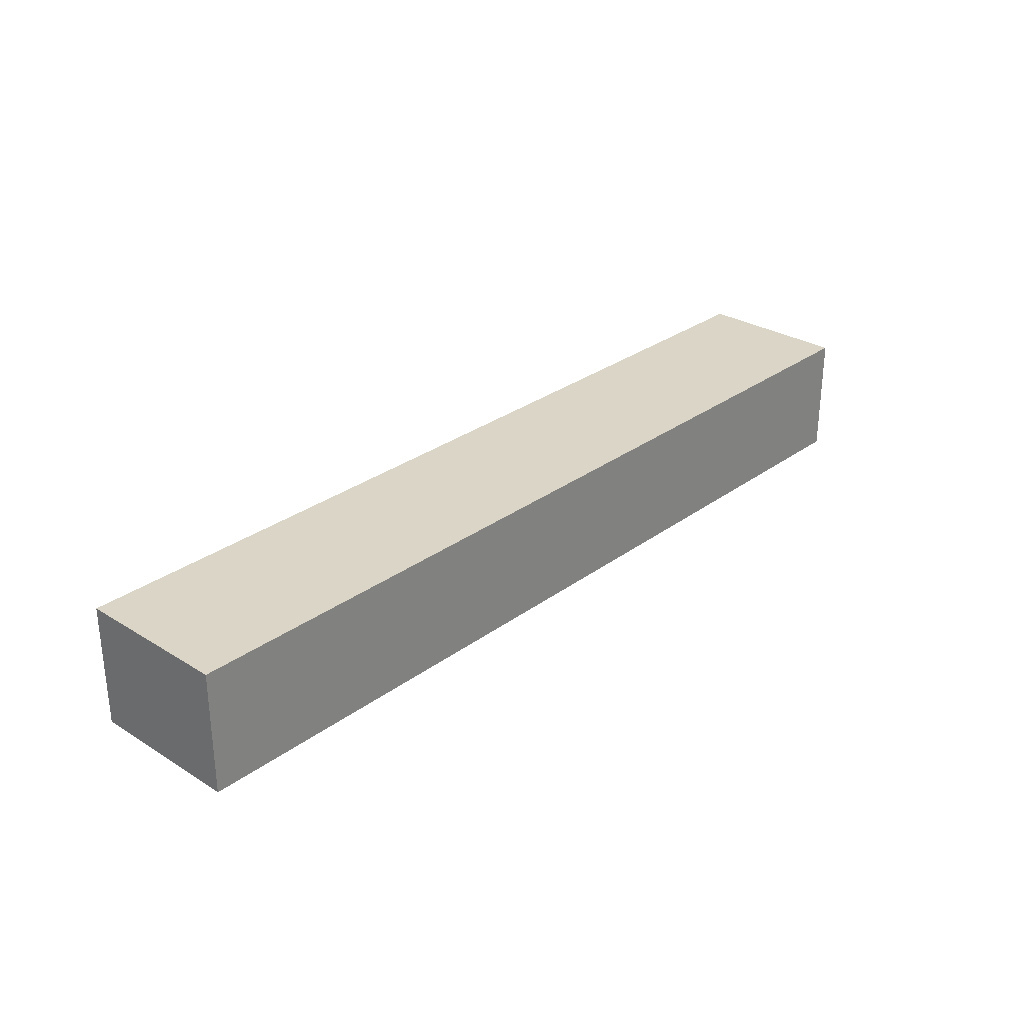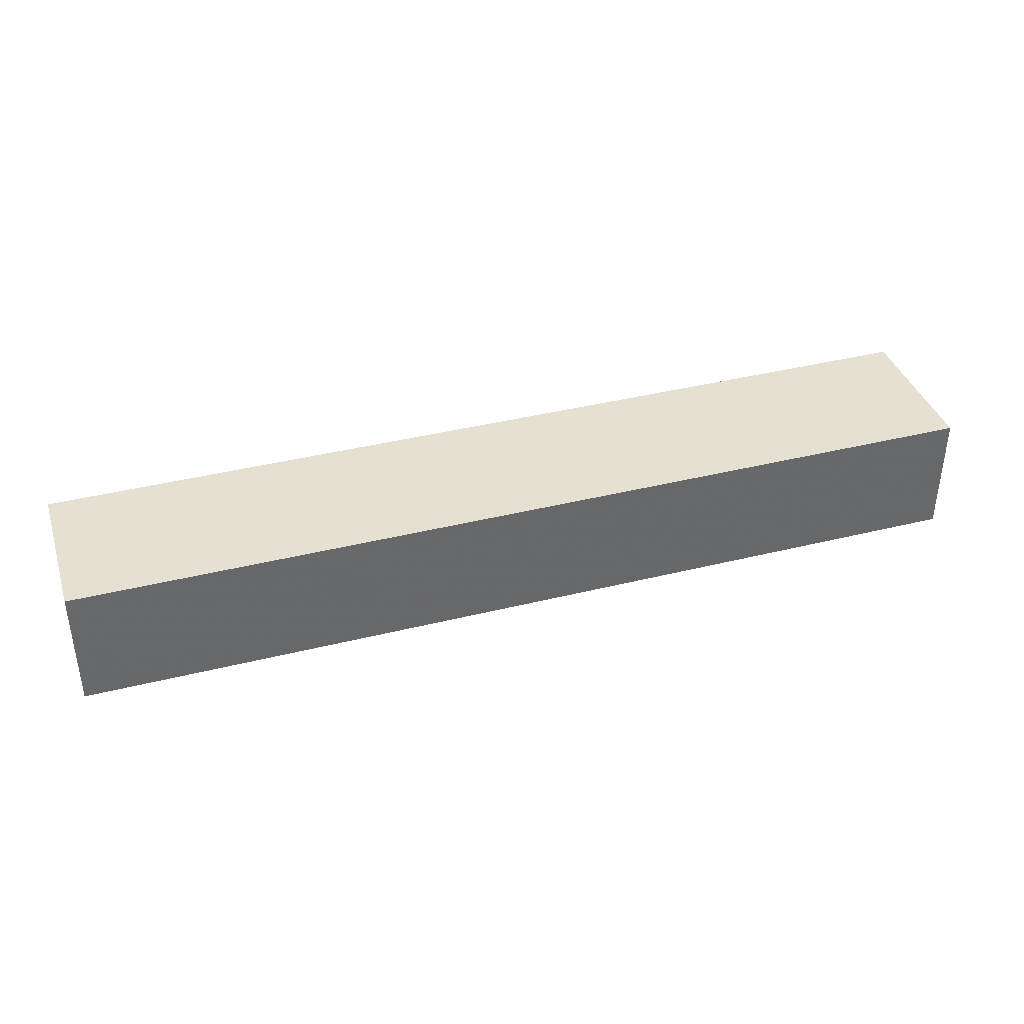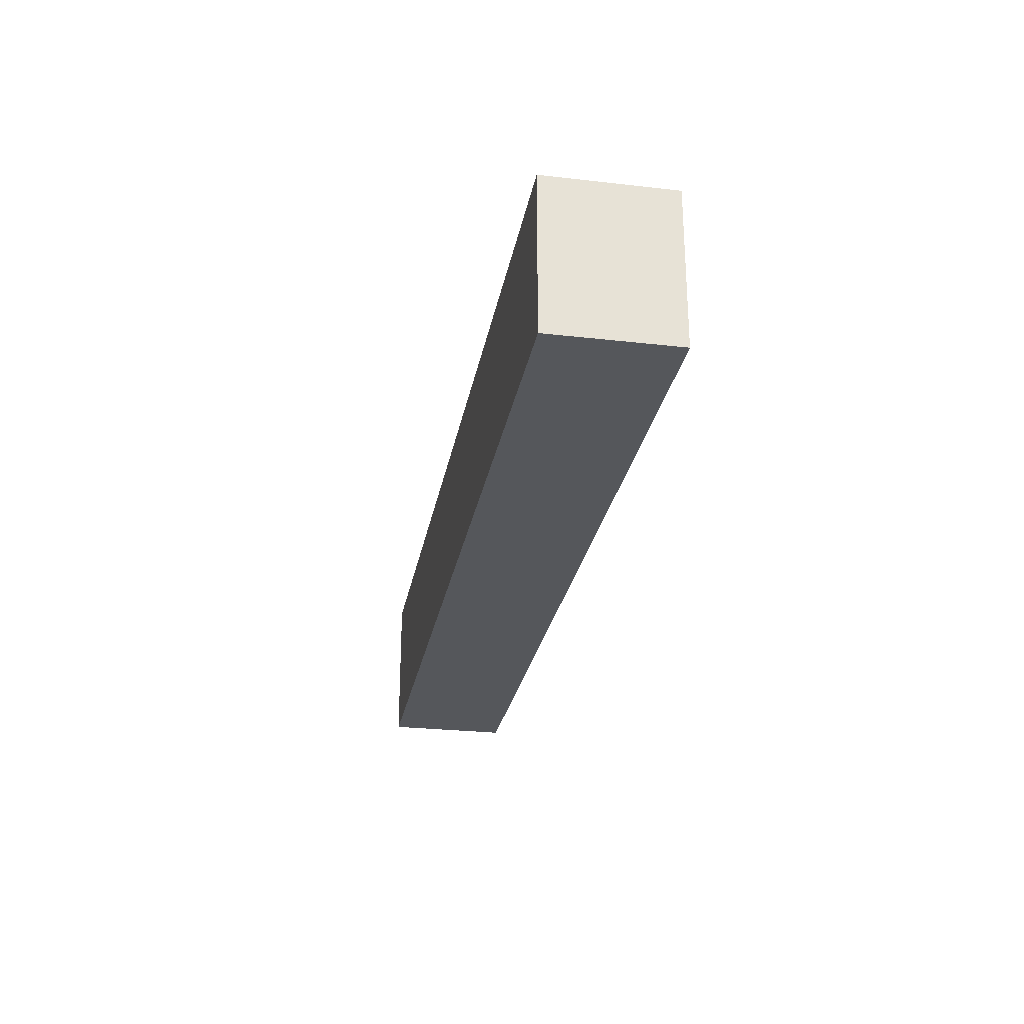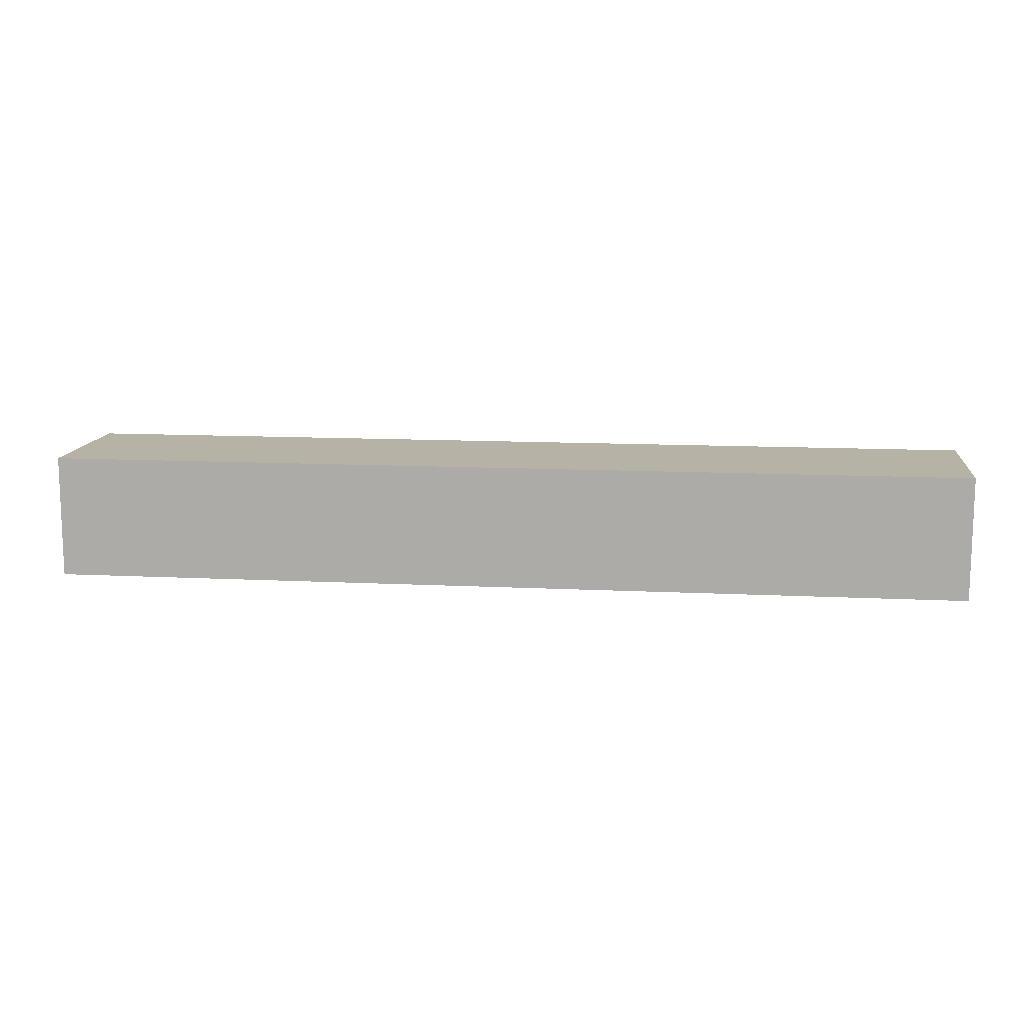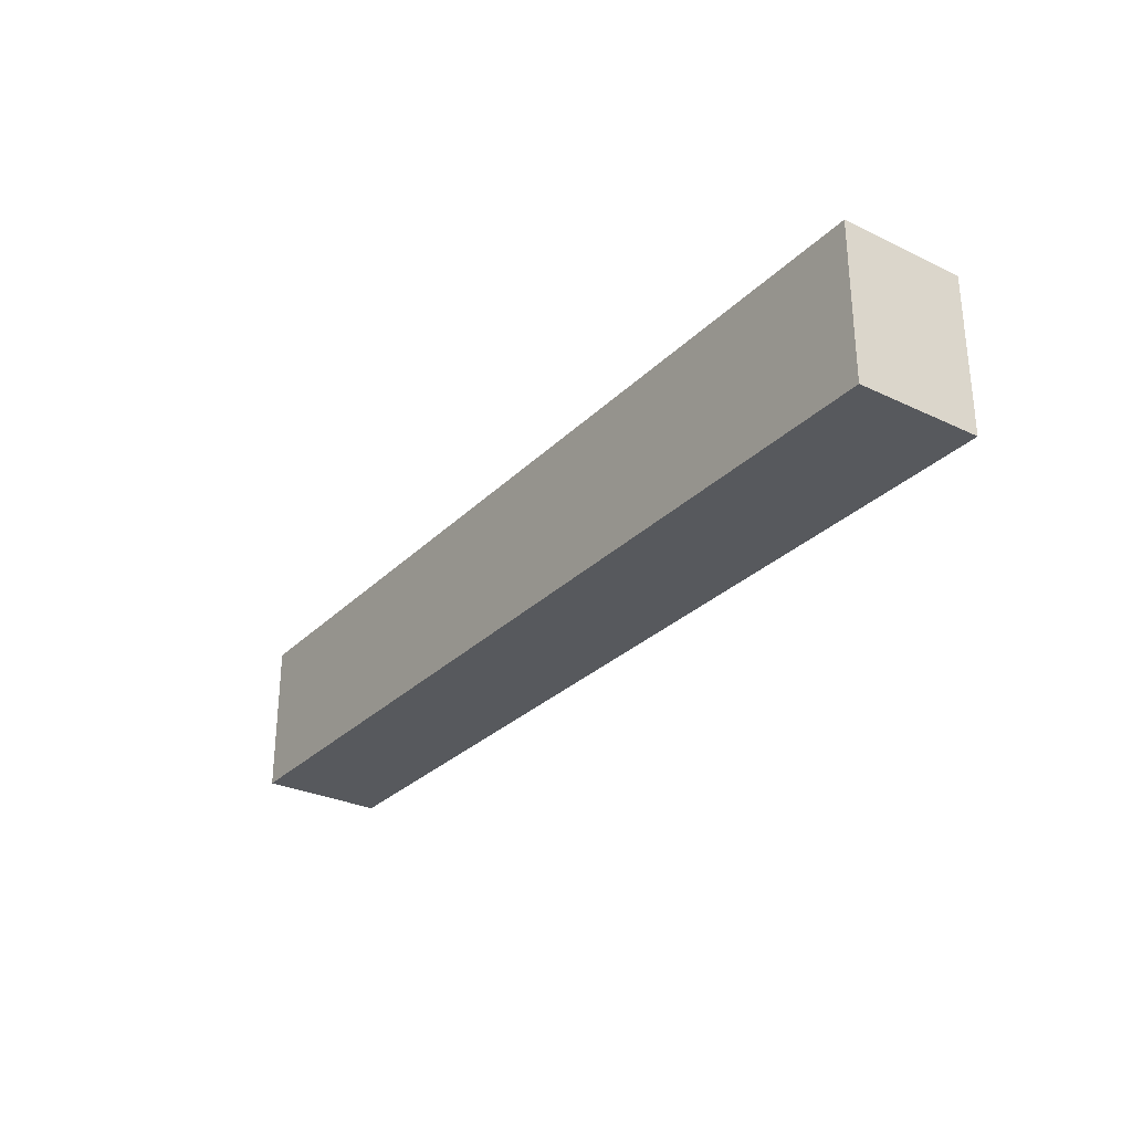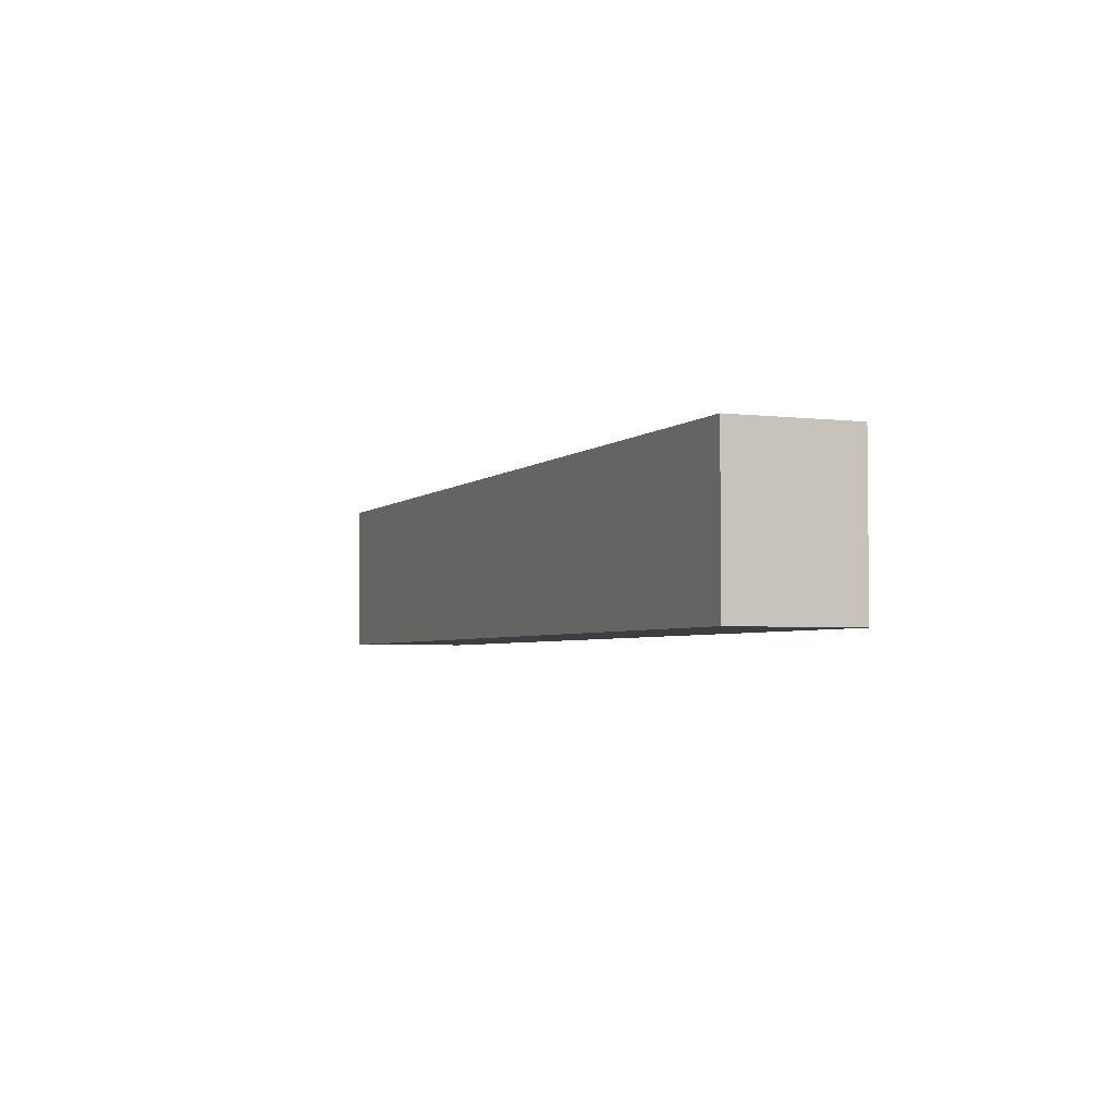
<metadata>
{"format":"obj","ext":"obj","renderer":"f3d","projection":"perspective","resolution":1024,"background":"white","views":[{"elev":29.0,"azim":132.6,"up":"+Z"},{"elev":38.4,"azim":162.5,"up":"+Z"},{"elev":-26.7,"azim":-100.1,"up":"+Y"},{"elev":12.2,"azim":-173.3,"up":"+Z"},{"elev":-29.2,"azim":-125.2,"up":"+Y"},{"elev":-3.5,"azim":-112.2,"up":"+Y"}]}
</metadata>
<code>
v 150 -1525 80
v -150 -1525 80
v -150 -1525 120
v 150 -1525 120
v 150 -1475 80
v 150 -1475 120
v -150 -1475 80
v -150 -1475 120
f 3 2 1
f 4 3 1
f 4 1 5
f 6 4 5
f 6 5 7
f 8 6 7
f 8 7 2
f 3 8 2
f 1 2 5
f 2 7 5
f 6 3 4
f 6 8 3

</code>
